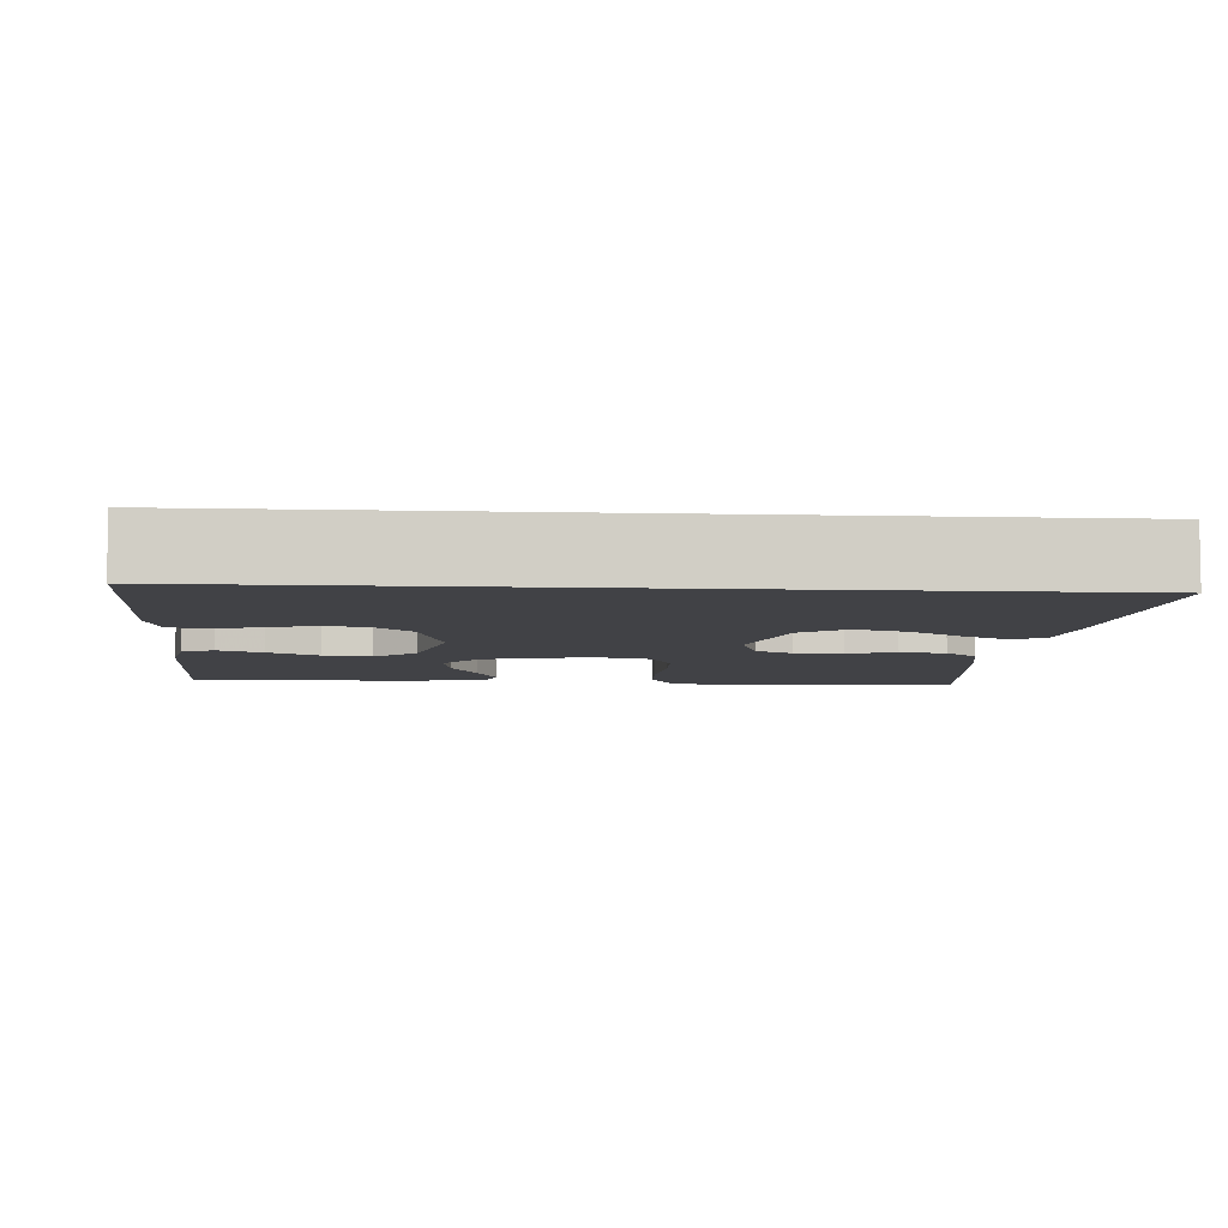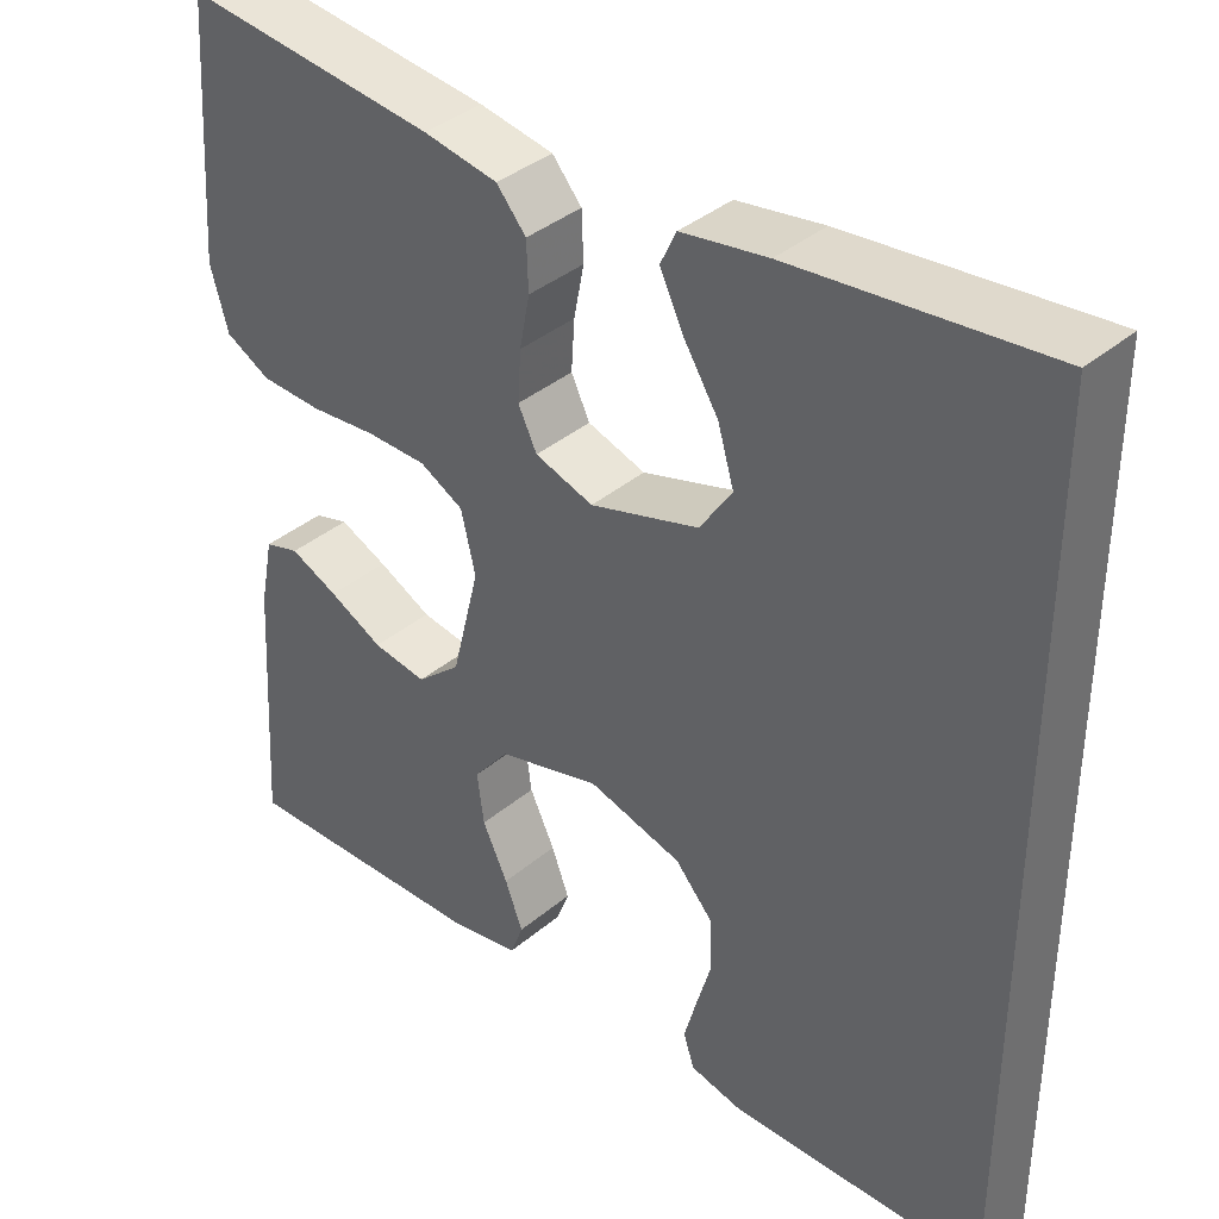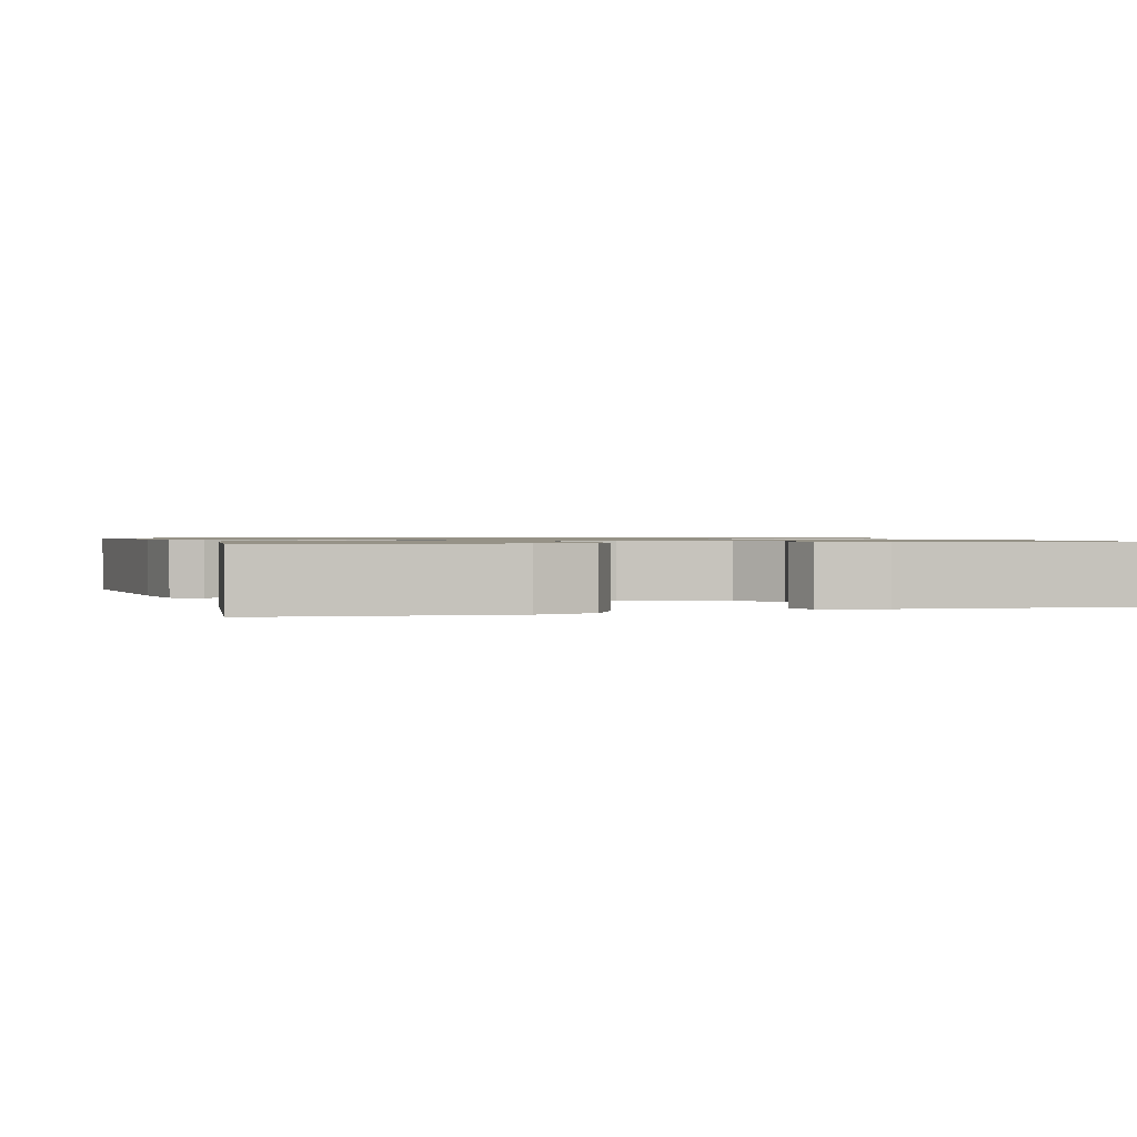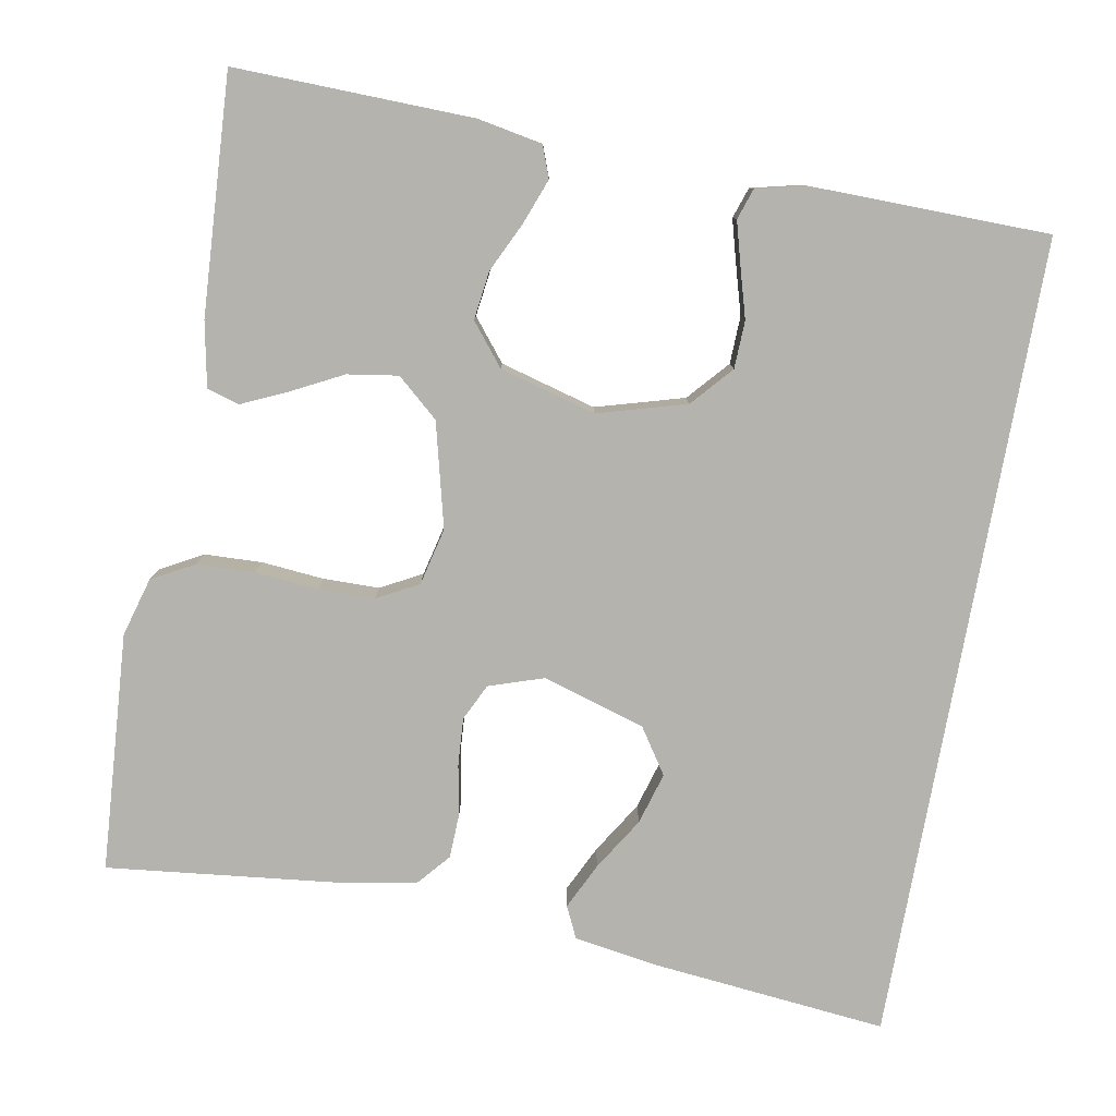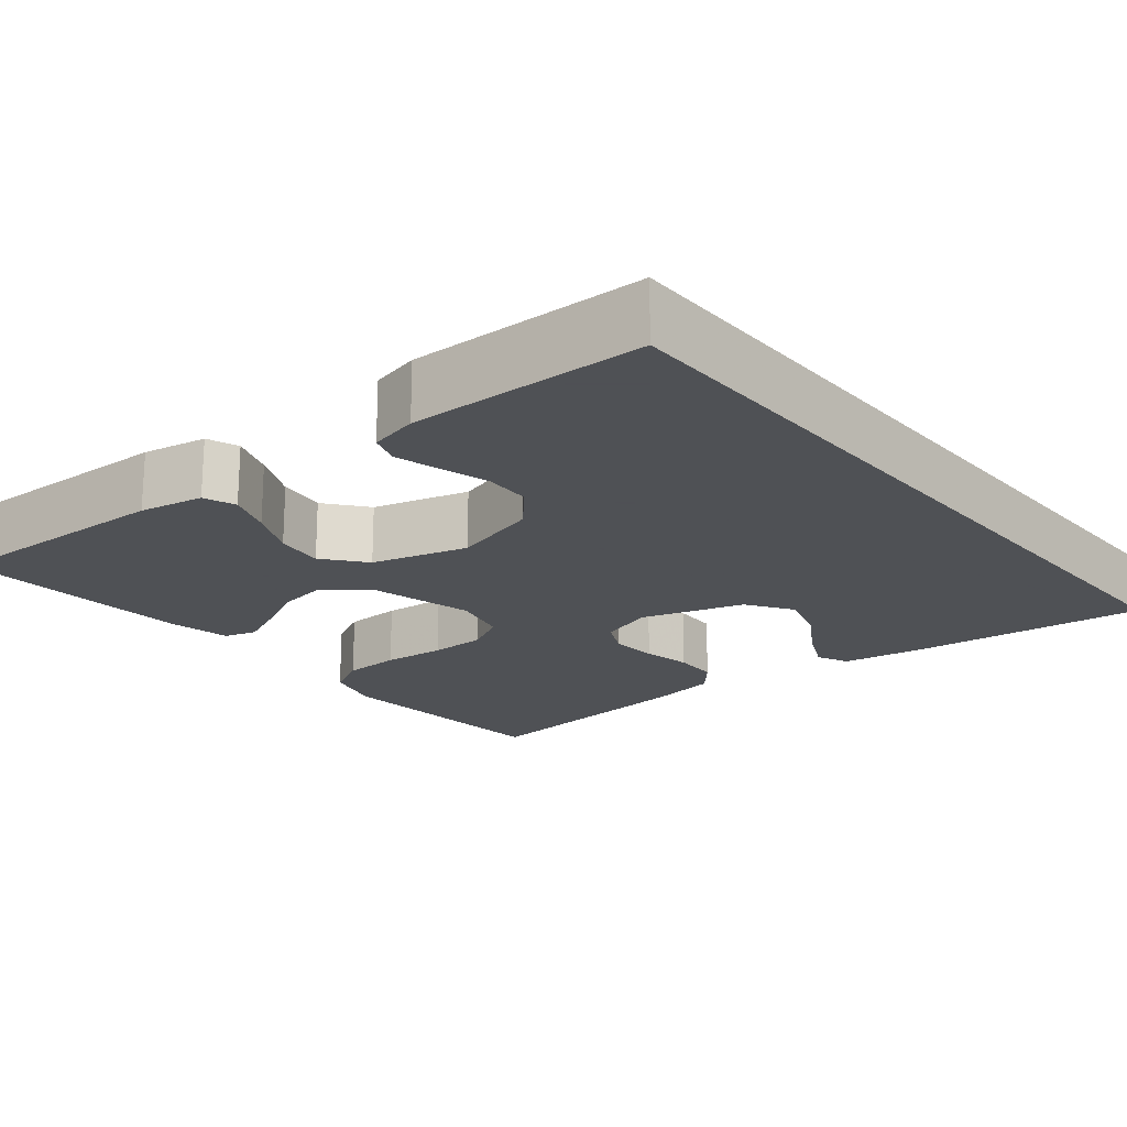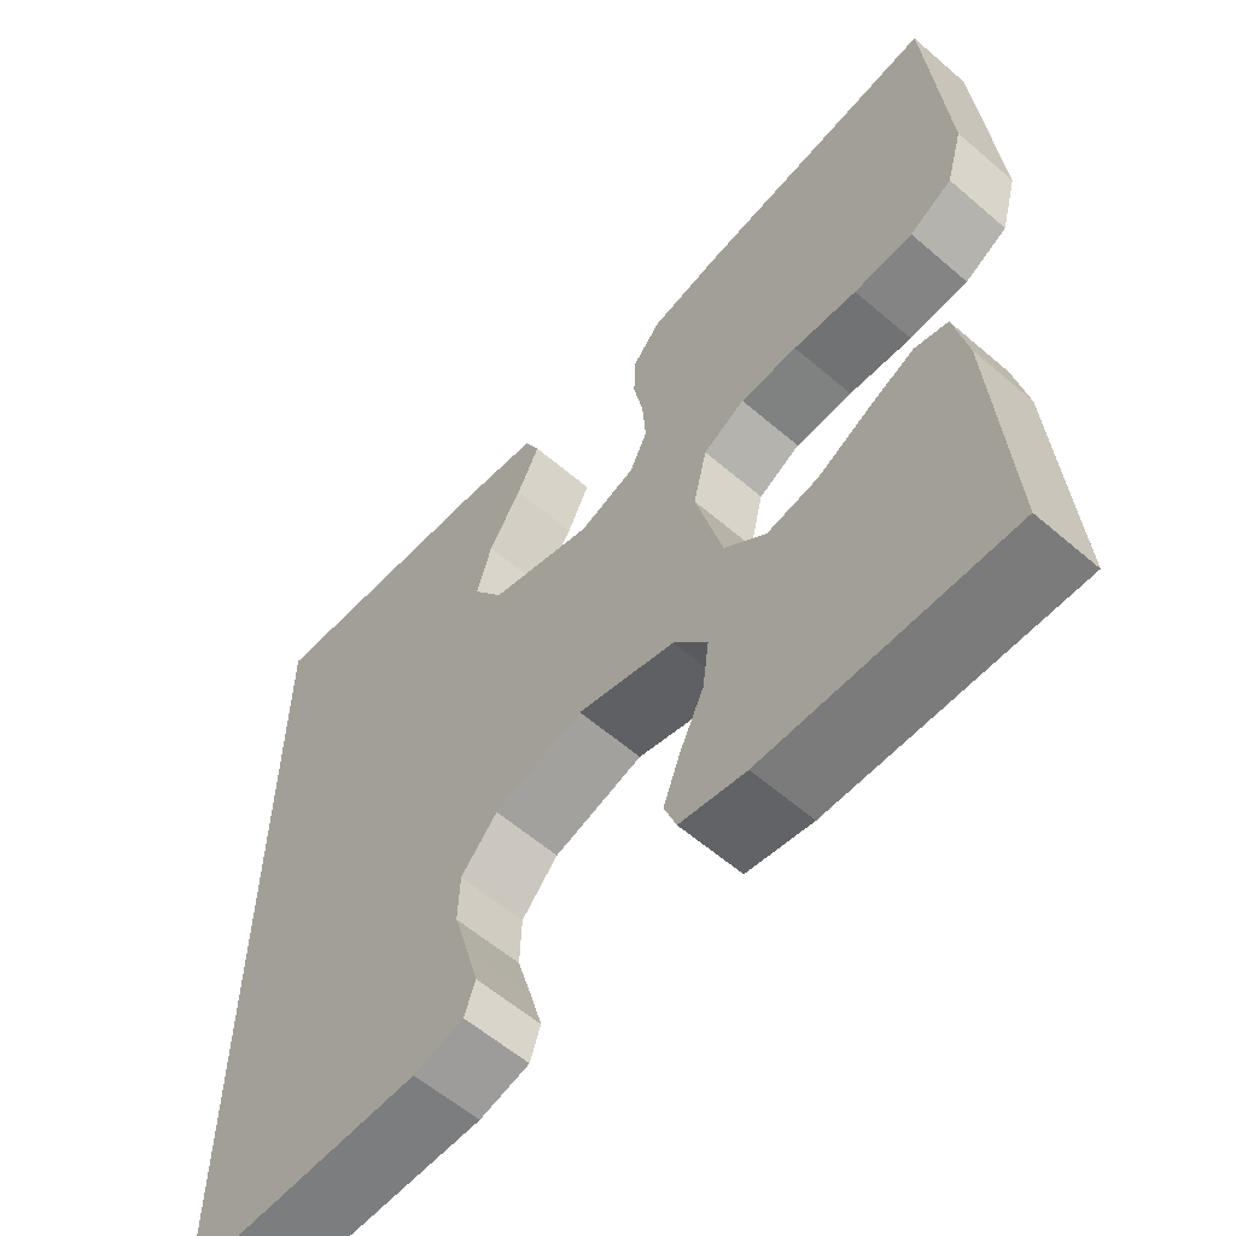
<metadata>
{"format":"obj","ext":"obj","renderer":"f3d","projection":"perspective","resolution":1024,"background":"white","views":[{"elev":-6.6,"azim":-94.0,"up":"+Y"},{"elev":37.8,"azim":-136.9,"up":"+Z"},{"elev":1.1,"azim":73.9,"up":"+Y"},{"elev":-79.9,"azim":169.7,"up":"+Y"},{"elev":-19.5,"azim":-140.8,"up":"+Y"},{"elev":-59.6,"azim":48.6,"up":"+Z"}]}
</metadata>
<code>
v -0.5 0.07 -0.482
v -0.5 0.07 0.532
v -0.2 0.07 0.502
v -0.098 0.07 0.486
v -0.079 0.07 0.446
v -0.107 0.07 0.388
v -0.148 0.07 0.322
v -0.167 0.07 0.257
v -0.129 0.07 0.2
v 0 0.07 0.161
v 0.069 0.07 0.184
v 0.091 0.07 0.23
v 0.087 0.07 0.29
v 0.075 0.07 0.352
v 0.077 0.07 0.409
v 0.112 0.07 0.45
v 0.2 0.07 0.466
v 0.5 0.07 0.5
v 0.521 0.07 0.2
v 0.5 0.07 0.126
v 0.447 0.07 0.097
v 0.374 0.07 0.094
v 0.295 0.07 0.101
v 0.224 0.07 0.1
v 0.172 0.07 0.072
v 0.155 0.07 0
v 0.188 0.07 -0.131
v 0.24 0.07 -0.176
v 0.304 0.07 -0.166
v 0.368 0.07 -0.133
v 0.425 0.07 -0.107
v 0.466 0.07 -0.119
v 0.482 0.07 -0.2
v 0.5 0.07 -0.5
v 0.2 0.07 -0.493
v 0.119 0.07 -0.478
v 0.104 0.07 -0.438
v 0.125 0.07 -0.382
v 0.155 0.07 -0.319
v 0.163 0.07 -0.258
v 0.121 0.07 -0.206
v 0 0.07 -0.173
v -0.111 0.07 -0.205
v -0.156 0.07 -0.256
v -0.158 0.07 -0.316
v -0.14 0.07 -0.378
v -0.125 0.07 -0.432
v -0.138 0.07 -0.471
v -0.2 0.07 -0.486
v -0.5 0 -0.482
v -0.5 0 0.532
v -0.2 0 0.502
v -0.098 0 0.486
v -0.079 0 0.446
v -0.107 0 0.388
v -0.148 0 0.322
v -0.167 0 0.257
v -0.129 0 0.2
v 0 0 0.161
v 0.069 0 0.184
v 0.091 0 0.23
v 0.087 0 0.29
v 0.075 0 0.352
v 0.077 0 0.409
v 0.112 0 0.45
v 0.2 0 0.466
v 0.5 0 0.5
v 0.521 0 0.2
v 0.5 0 0.126
v 0.447 0 0.097
v 0.374 0 0.094
v 0.295 0 0.101
v 0.224 0 0.1
v 0.172 0 0.072
v 0.155 0 0
v 0.188 0 -0.131
v 0.24 0 -0.176
v 0.304 0 -0.166
v 0.368 0 -0.133
v 0.425 0 -0.107
v 0.466 0 -0.119
v 0.482 0 -0.2
v 0.5 0 -0.5
v 0.2 0 -0.493
v 0.119 0 -0.478
v 0.104 0 -0.438
v 0.125 0 -0.382
v 0.155 0 -0.319
v 0.163 0 -0.258
v 0.121 0 -0.206
v 0 0 -0.173
v -0.111 0 -0.205
v -0.156 0 -0.256
v -0.158 0 -0.316
v -0.14 0 -0.378
v -0.125 0 -0.432
v -0.138 0 -0.471
v -0.2 0 -0.486
f 49 1 2
f 48 49 2
f 47 48 2
f 46 47 2
f 45 46 2
f 44 45 2 3
f 43 44 3
f 37 38 39
f 36 37 39
f 35 36 39
f 34 35 39
f 33 34 39
f 32 33 39
f 31 32 39
f 30 31 39
f 29 30 39
f 28 29 39 40
f 27 28 40 41
f 21 22 23
f 20 21 23
f 19 20 23
f 18 19 23
f 17 18 23
f 16 17 23
f 15 16 23
f 14 15 23
f 13 14 23
f 12 13 23 24
f 11 12 24 25
f 5 6 7
f 4 5 7
f 3 4 7
f 3 7 8
f 43 3 8
f 42 43 8 9
f 42 9 10
f 41 42 10
f 27 41 10
f 26 27 10
f 10 11 25 26
f 51 50 98
f 51 98 97
f 51 97 96
f 51 96 95
f 51 95 94
f 52 51 94 93
f 52 93 92
f 88 87 86
f 88 86 85
f 88 85 84
f 88 84 83
f 88 83 82
f 88 82 81
f 88 81 80
f 88 80 79
f 88 79 78
f 89 88 78 77
f 90 89 77 76
f 72 71 70
f 72 70 69
f 72 69 68
f 72 68 67
f 72 67 66
f 72 66 65
f 72 65 64
f 72 64 63
f 72 63 62
f 73 72 62 61
f 74 73 61 60
f 56 55 54
f 56 54 53
f 56 53 52
f 57 56 52
f 57 52 92
f 58 57 92 91
f 59 58 91
f 59 91 90
f 59 90 76
f 59 76 75
f 75 74 60 59
f 1 50 51 2
f 2 51 52 3
f 3 52 53 4
f 4 53 54 5
f 5 54 55 6
f 6 55 56 7
f 7 56 57 8
f 8 57 58 9
f 9 58 59 10
f 10 59 60 11
f 11 60 61 12
f 12 61 62 13
f 13 62 63 14
f 14 63 64 15
f 15 64 65 16
f 16 65 66 17
f 17 66 67 18
f 18 67 68 19
f 19 68 69 20
f 20 69 70 21
f 21 70 71 22
f 22 71 72 23
f 23 72 73 24
f 24 73 74 25
f 25 74 75 26
f 26 75 76 27
f 27 76 77 28
f 28 77 78 29
f 29 78 79 30
f 30 79 80 31
f 31 80 81 32
f 32 81 82 33
f 33 82 83 34
f 34 83 84 35
f 35 84 85 36
f 36 85 86 37
f 37 86 87 38
f 38 87 88 39
f 39 88 89 40
f 40 89 90 41
f 41 90 91 42
f 42 91 92 43
f 43 92 93 44
f 44 93 94 45
f 45 94 95 46
f 46 95 96 47
f 47 96 97 48
f 48 97 98 49
f 49 98 50 1

</code>
